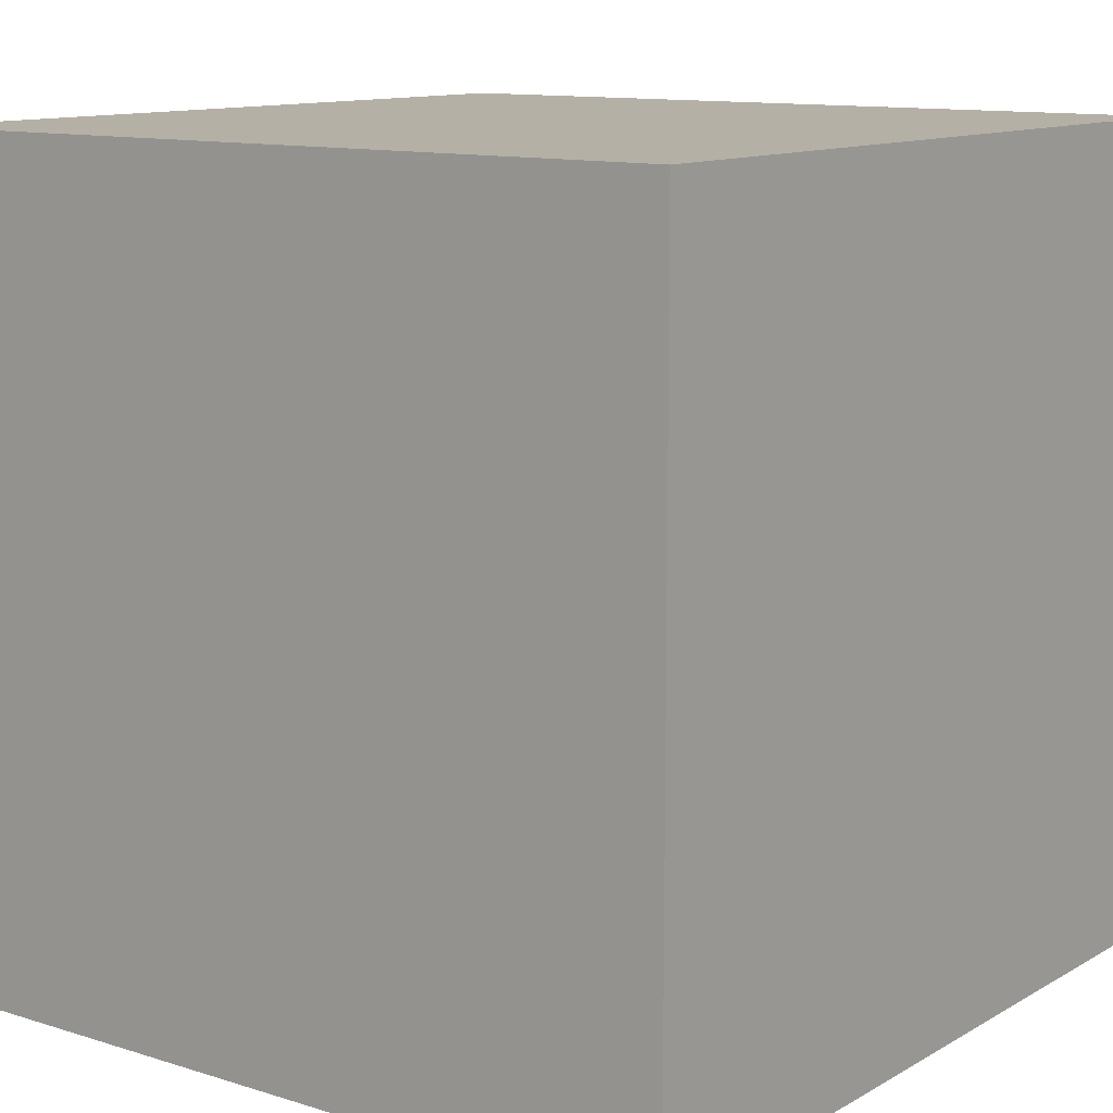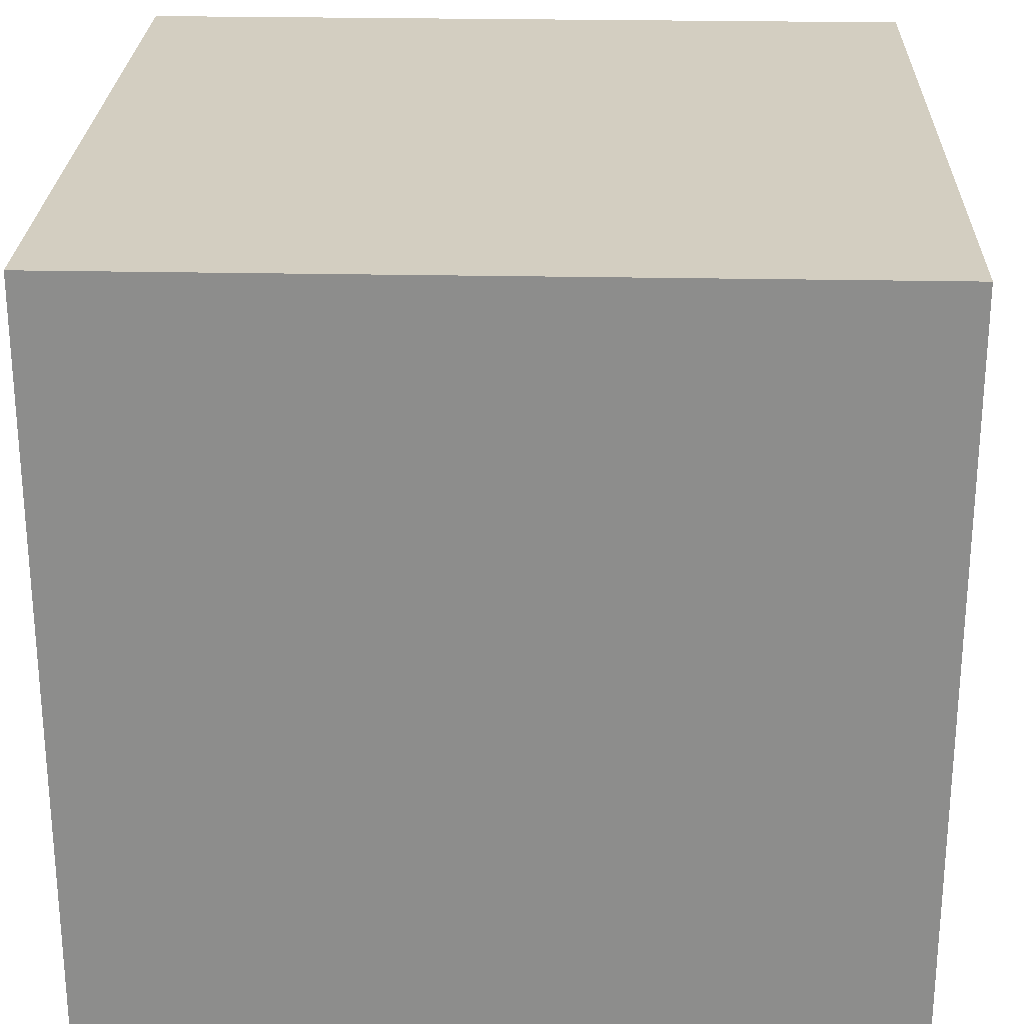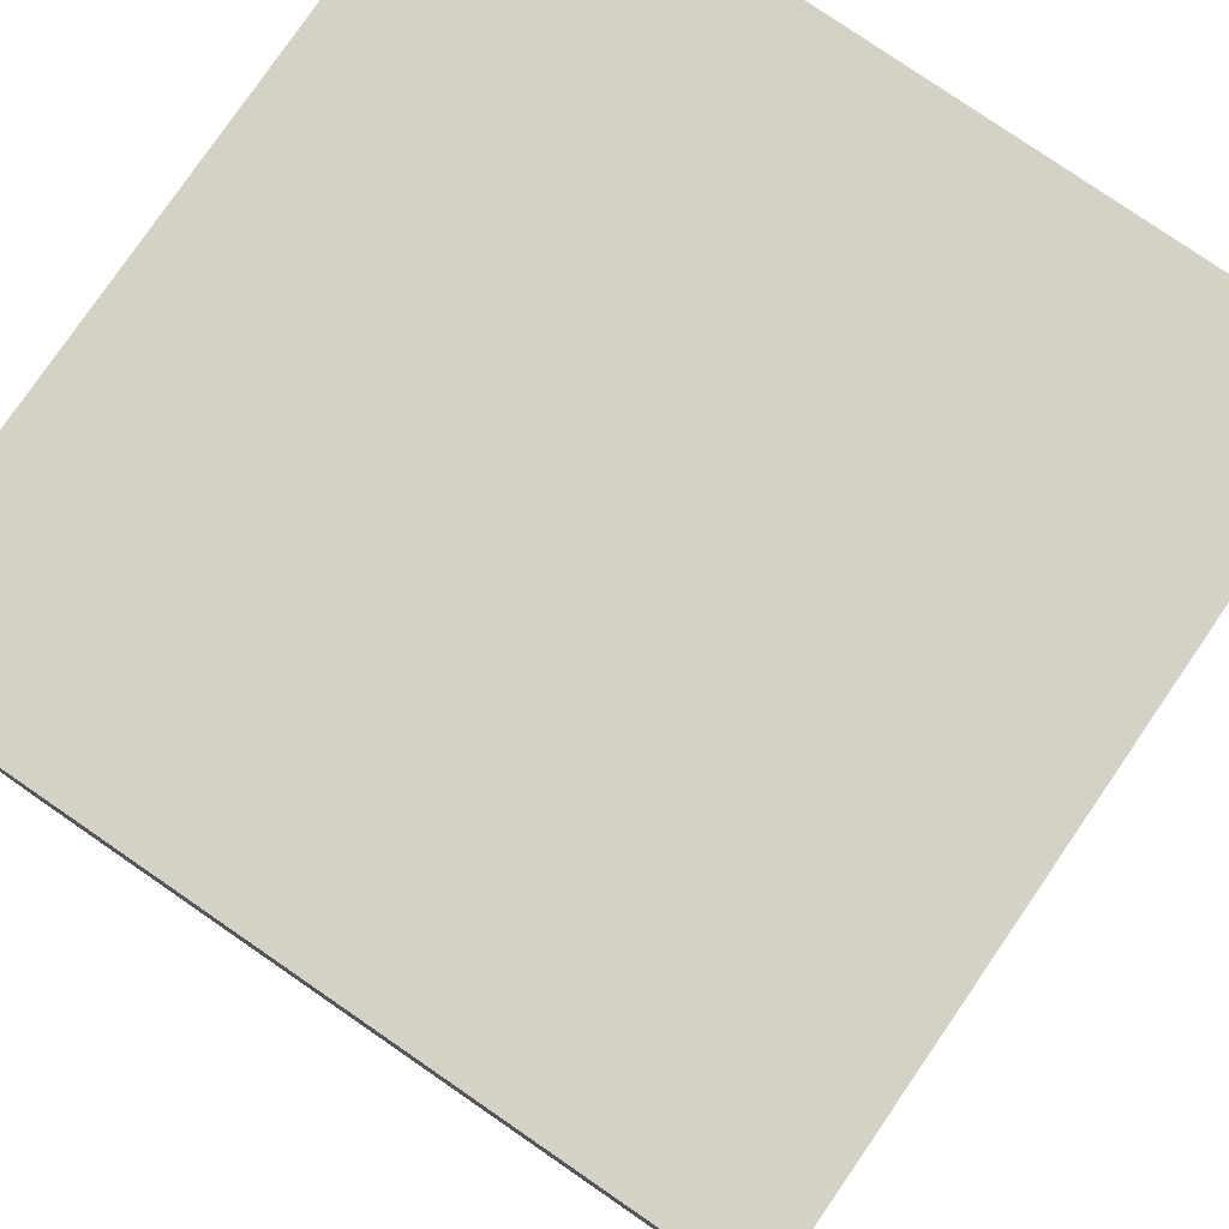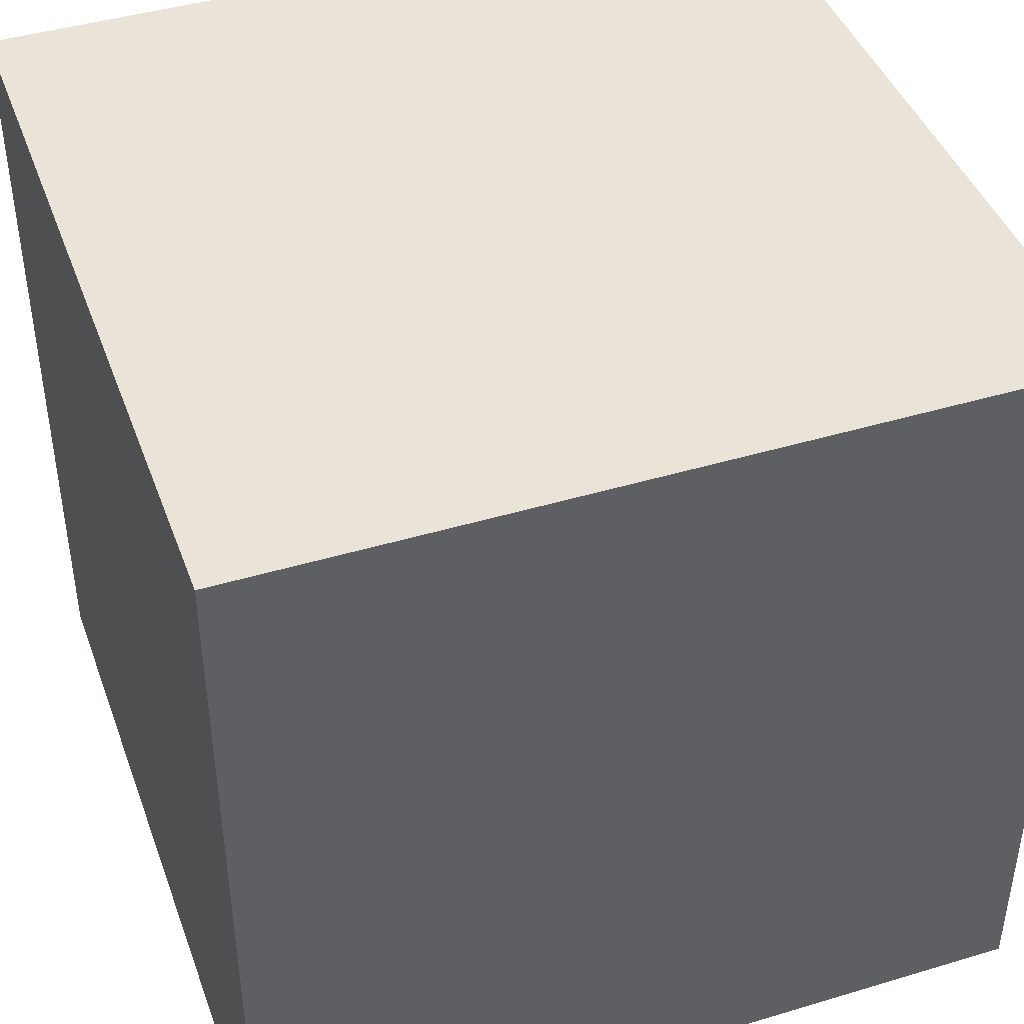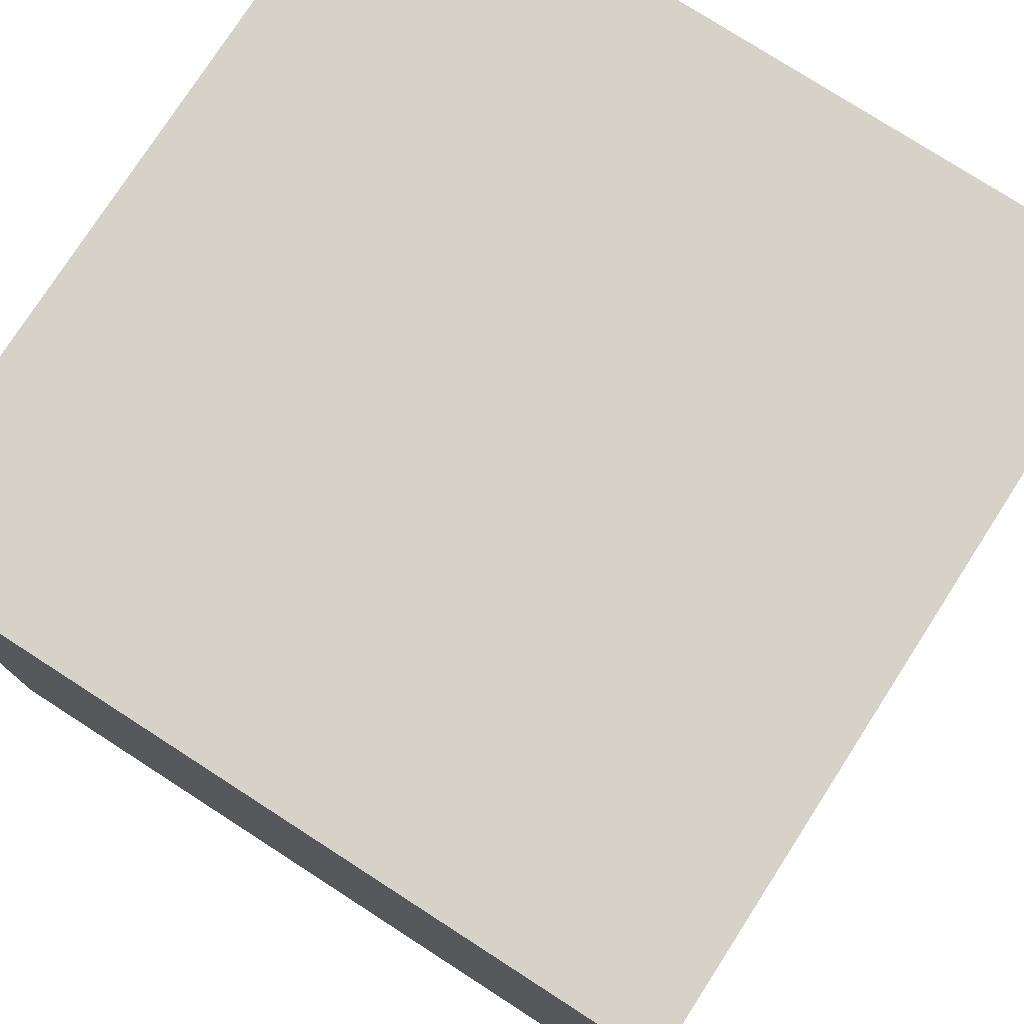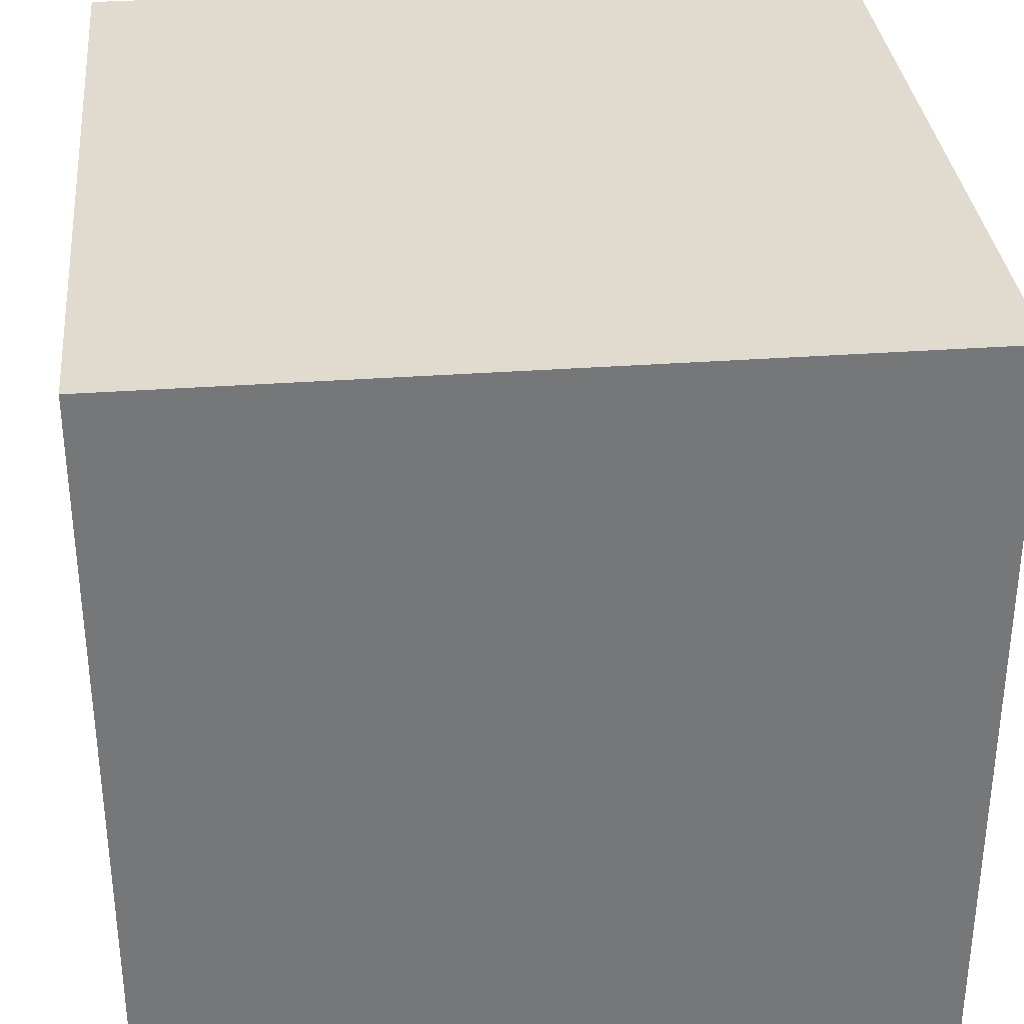
<metadata>
{"format":"obj","ext":"obj","renderer":"f3d","projection":"perspective","resolution":1024,"background":"white","views":[{"elev":11.7,"azim":-53.2,"up":"+Y"},{"elev":25.3,"azim":-88.1,"up":"+Y"},{"elev":79.3,"azim":-145.5,"up":"+Z"},{"elev":43.4,"azim":160.5,"up":"+Z"},{"elev":77.3,"azim":122.8,"up":"+Z"},{"elev":33.4,"azim":-95.7,"up":"+Z"}]}
</metadata>
<code>
o hand
v -0.7 6.6 3.5
v -0.7 6.6 2.3
v -0.7 7.8 3.5
v -0.7 7.8 2.3
v 0.5 6.6 3.5
v 0.5 6.6 2.3
v 0.5 7.8 3.5
v 0.5 7.8 2.3
v -0.7 6.6 3.5
v -0.7 7.8 3.5
v 0.5 6.6 3.5
v 0.5 7.8 3.5
v -0.7 6.6 2.3
v -0.7 7.8 2.3
v 0.5 6.6 2.3
v 0.5 7.8 2.3
v -0.7 6.6 3.5
v 0.5 6.6 3.5
v -0.7 6.6 2.3
v 0.5 6.6 2.3
v -0.7 7.8 3.5
v 0.5 7.8 3.5
v -0.7 7.8 2.3
v 0.5 7.8 2.3
f 3 2 1
f 4 2 3
f 5 6 7
f 7 6 8
f 11 10 9
f 12 10 11
f 13 14 15
f 15 14 16
f 19 18 17
f 20 18 19
f 21 22 23
f 23 22 24

</code>
